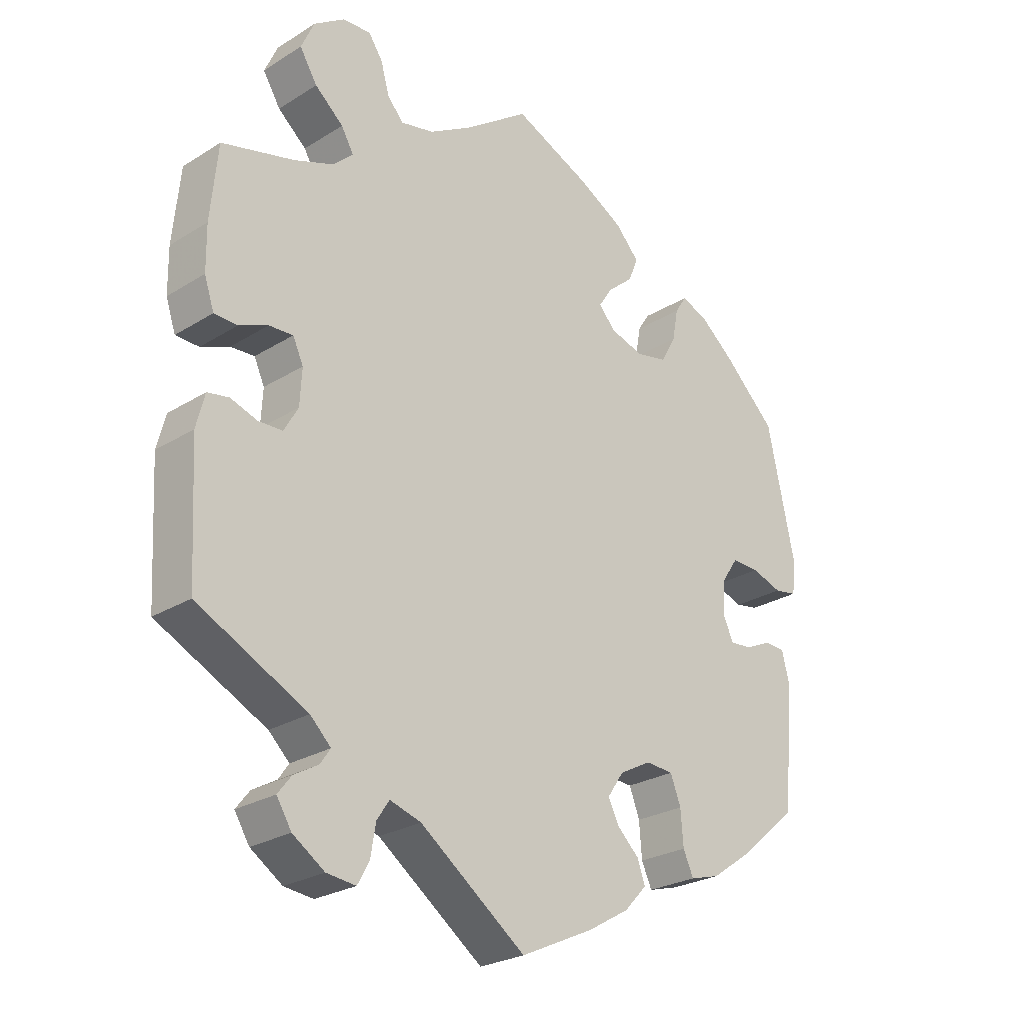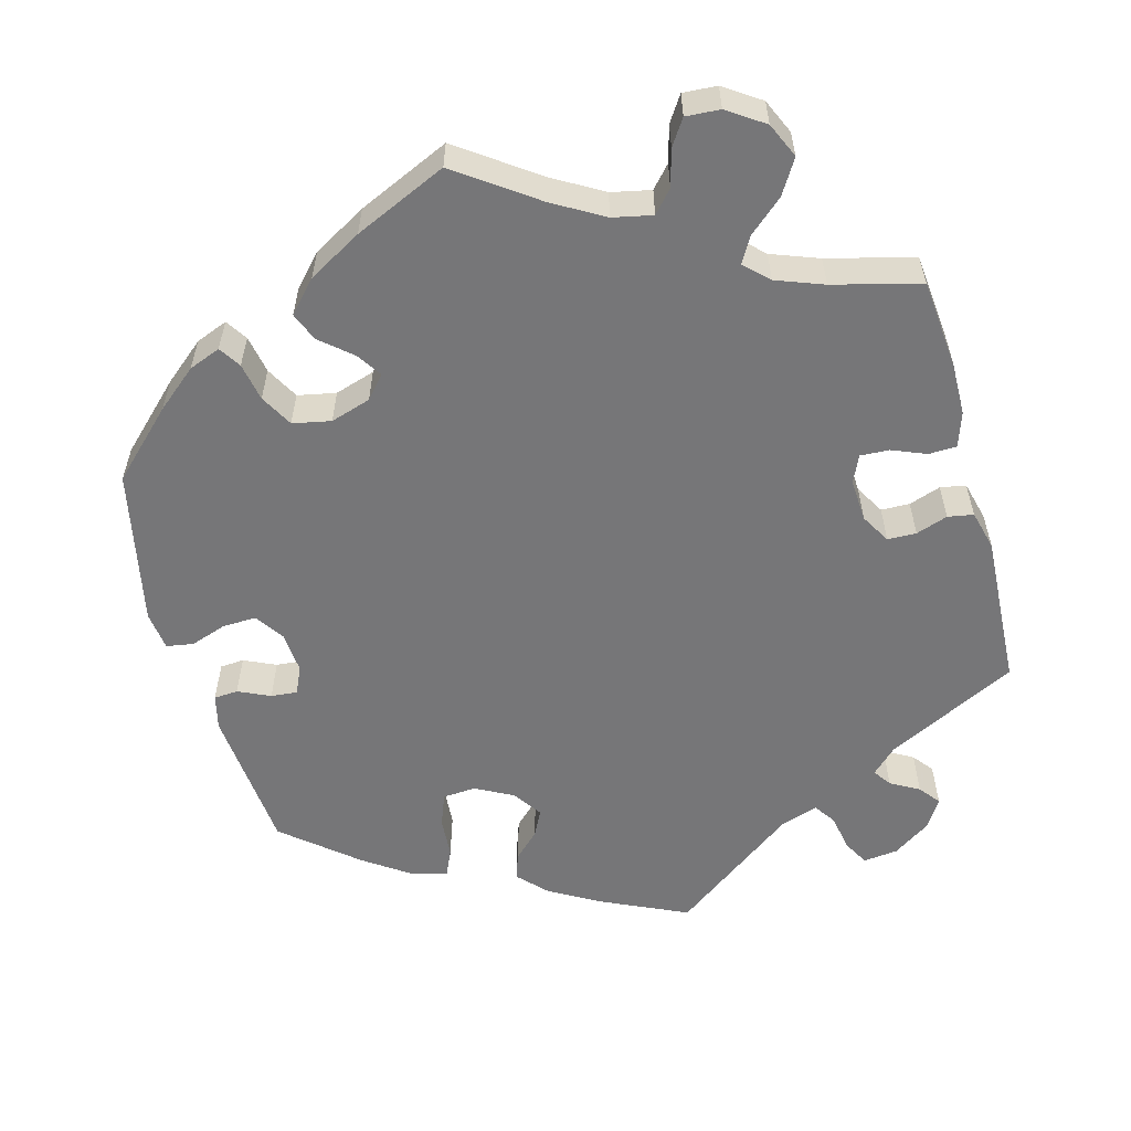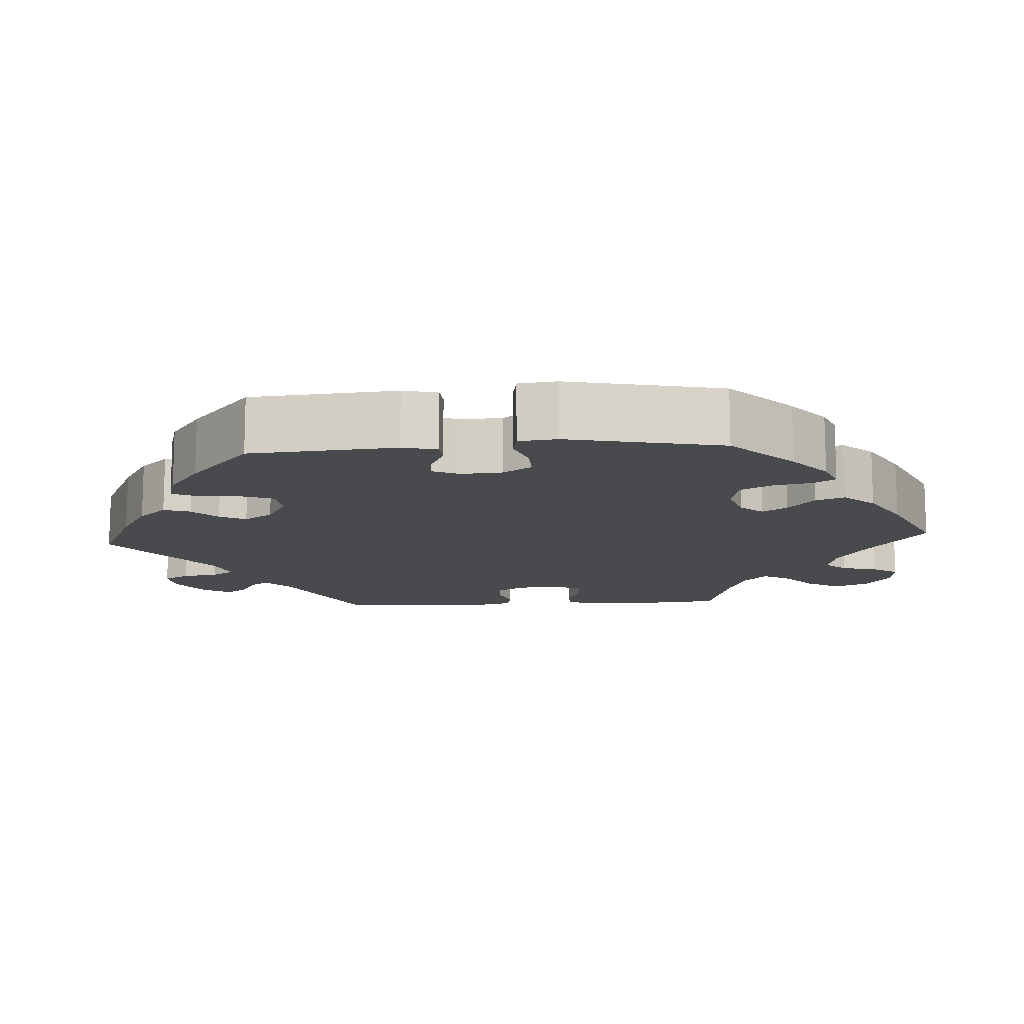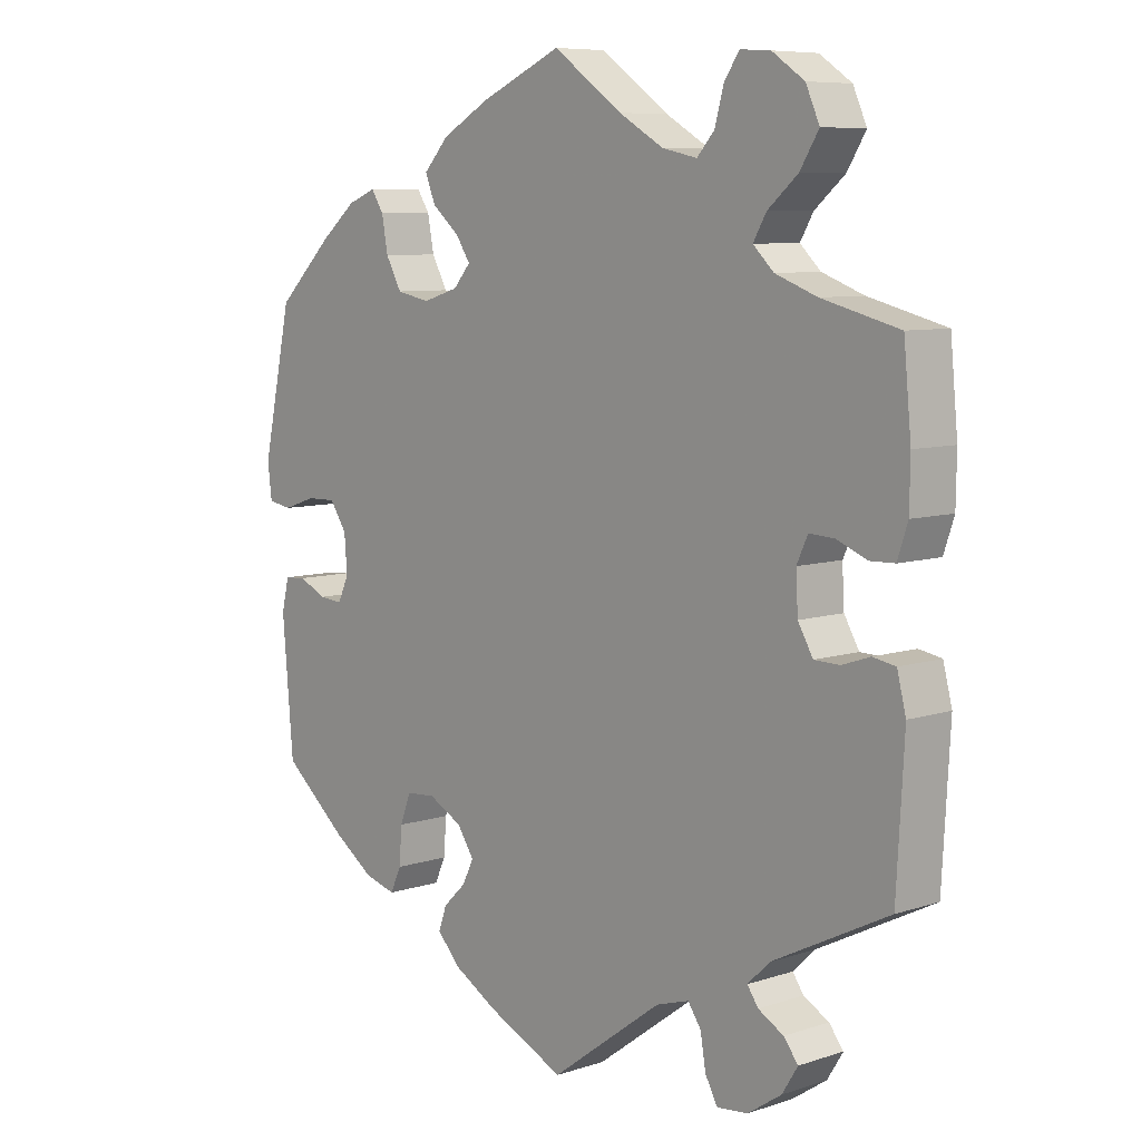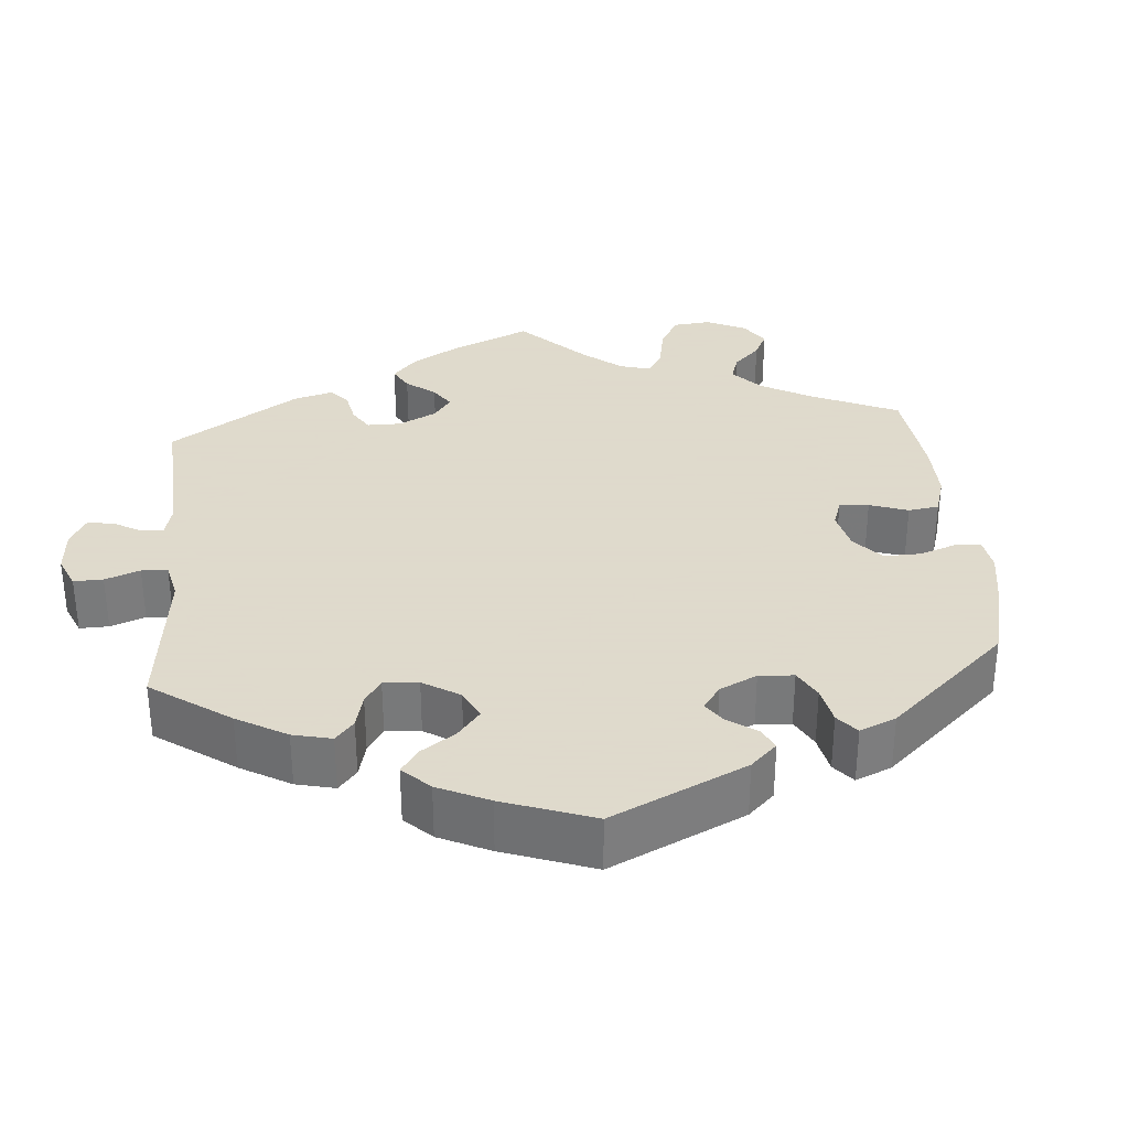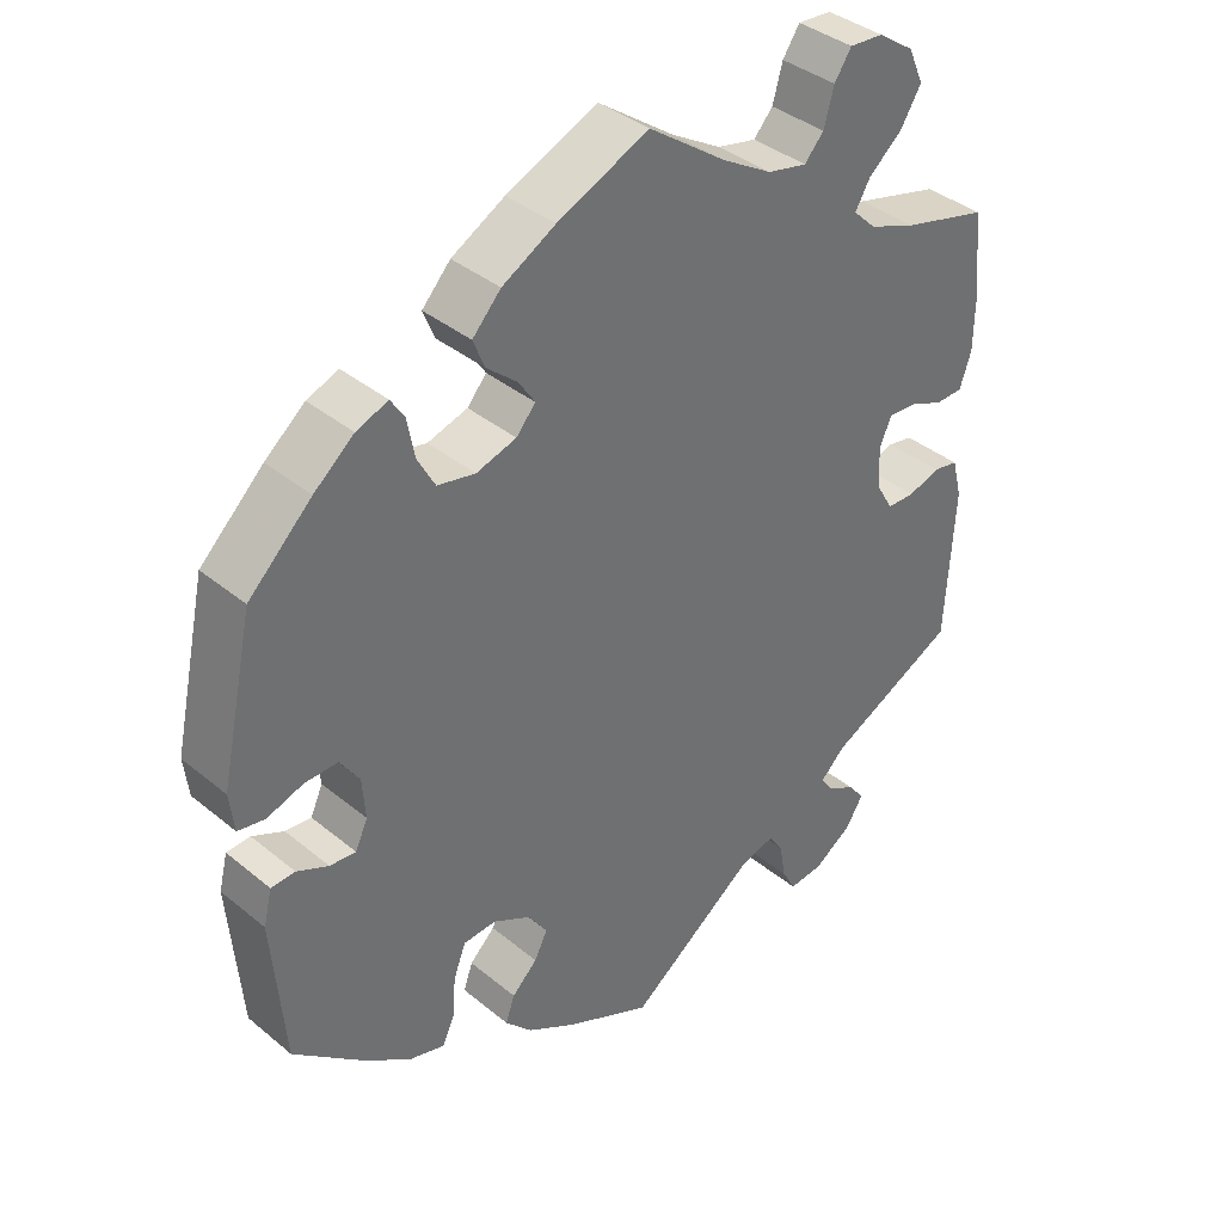
<metadata>
{"format":"obj","ext":"obj","renderer":"f3d","projection":"perspective","resolution":1024,"background":"white","views":[{"elev":-25.6,"azim":134.8,"up":"+Z"},{"elev":-56.9,"azim":15.4,"up":"+Y"},{"elev":-12.9,"azim":-86.3,"up":"+Y"},{"elev":7.8,"azim":47.7,"up":"+Z"},{"elev":32.4,"azim":-125.1,"up":"+Y"},{"elev":37.9,"azim":-43.8,"up":"+Z"}]}
</metadata>
<code>
v 0.331 0.07 -0.374
v 0.299 0.07 -0.405
v 0.315 0.07 -0.428
v 0.352 0.07 -0.449
v 0.373 0.07 -0.476
v 0.35 0.07 -0.513
v 0.301 0.07 -0.546
v 0.256 0.07 -0.551
v 0.238 0.07 -0.518
v 0.23 0.07 -0.471
v 0.211 0.07 -0.443
v 0.163 0.07 -0.458
v 0 0.07 -0.578
v -0.112 0.07 -0.526
v -0.176 0.07 -0.489
v -0.211 0.07 -0.452
v -0.199 0.07 -0.418
v -0.166 0.07 -0.386
v -0.149 0.07 -0.352
v -0.174 0.07 -0.315
v -0.223 0.07 -0.289
v -0.266 0.07 -0.292
v -0.282 0.07 -0.334
v -0.286 0.07 -0.387
v -0.302 0.07 -0.422
v -0.348 0.07 -0.409
v -0.407 0.07 -0.368
v -0.501 0.07 -0.289
v -0.517 0.07 -0.1
v -0.506 0.07 -0.055
v -0.475 0.07 -0.053
v -0.434 0.07 -0.072
v -0.4 0.07 -0.075
v -0.384 0.07 -0.04
v -0.388 0.07 0.013
v -0.413 0.07 0.05
v -0.456 0.07 0.049
v -0.503 0.07 0.033
v -0.538 0.07 0.039
v -0.544 0.07 0.089
v -0.501 0.07 0.289
v -0.419 0.07 0.368
v -0.367 0.07 0.411
v -0.326 0.07 0.427
v -0.308 0.07 0.399
v -0.299 0.07 0.35
v -0.276 0.07 0.308
v -0.227 0.07 0.298
v -0.175 0.07 0.314
v -0.15 0.07 0.343
v -0.171 0.07 0.375
v -0.211 0.07 0.409
v -0.226 0.07 0.446
v -0.189 0.07 0.486
v -0.12 0.07 0.525
v -0.001 0.07 0.578
v 0.1 0.07 0.506
v 0.165 0.07 0.468
v 0.216 0.07 0.457
v 0.241 0.07 0.485
v 0.254 0.07 0.532
v 0.276 0.07 0.565
v 0.32 0.07 0.562
v 0.367 0.07 0.53
v 0.387 0.07 0.485
v 0.36 0.07 0.441
v 0.316 0.07 0.403
v 0.297 0.07 0.37
v 0.327 0.07 0.341
v 0.388 0.07 0.318
v 0.5 0.07 0.289
v 0.511 0.07 0.175
v 0.51 0.07 0.107
v 0.495 0.07 0.062
v 0.459 0.07 0.061
v 0.415 0.07 0.079
v 0.378 0.07 0.081
v 0.362 0.07 0.046
v 0.365 0.07 -0.009
v 0.387 0.07 -0.047
v 0.424 0.07 -0.048
v 0.465 0.07 -0.034
v 0.498 0.07 -0.04
v 0.511 0.07 -0.091
v 0.5 0.07 -0.289
v 0.331 0 -0.374
v 0.299 0 -0.405
v 0.315 0 -0.428
v 0.352 0 -0.449
v 0.373 0 -0.476
v 0.35 0 -0.513
v 0.301 0 -0.546
v 0.256 0 -0.551
v 0.238 0 -0.518
v 0.23 0 -0.471
v 0.211 0 -0.443
v 0.163 0 -0.458
v 0 0 -0.578
v -0.112 0 -0.526
v -0.176 0 -0.489
v -0.211 0 -0.452
v -0.199 0 -0.418
v -0.166 0 -0.386
v -0.149 0 -0.352
v -0.174 0 -0.315
v -0.223 0 -0.289
v -0.266 0 -0.292
v -0.282 0 -0.334
v -0.286 0 -0.387
v -0.302 0 -0.422
v -0.348 0 -0.409
v -0.407 0 -0.368
v -0.501 0 -0.289
v -0.517 0 -0.1
v -0.506 0 -0.055
v -0.475 0 -0.053
v -0.434 0 -0.072
v -0.4 0 -0.075
v -0.384 0 -0.04
v -0.388 0 0.013
v -0.413 0 0.05
v -0.456 0 0.049
v -0.503 0 0.033
v -0.538 0 0.039
v -0.544 0 0.089
v -0.501 0 0.289
v -0.419 0 0.368
v -0.367 0 0.411
v -0.326 0 0.427
v -0.308 0 0.399
v -0.299 0 0.35
v -0.276 0 0.308
v -0.227 0 0.298
v -0.175 0 0.314
v -0.15 0 0.343
v -0.171 0 0.375
v -0.211 0 0.409
v -0.226 0 0.446
v -0.189 0 0.486
v -0.12 0 0.525
v -0.001 0 0.578
v 0.1 0 0.506
v 0.165 0 0.468
v 0.216 0 0.457
v 0.241 0 0.485
v 0.254 0 0.532
v 0.276 0 0.565
v 0.32 0 0.562
v 0.367 0 0.53
v 0.387 0 0.485
v 0.36 0 0.441
v 0.316 0 0.403
v 0.297 0 0.37
v 0.327 0 0.341
v 0.388 0 0.318
v 0.5 0 0.289
v 0.511 0 0.175
v 0.51 0 0.107
v 0.495 0 0.062
v 0.459 0 0.061
v 0.415 0 0.079
v 0.378 0 0.081
v 0.362 0 0.046
v 0.365 0 -0.009
v 0.387 0 -0.047
v 0.424 0 -0.048
v 0.465 0 -0.034
v 0.498 0 -0.04
v 0.511 0 -0.091
v 0.5 0 -0.289
f 84 85 1
f 81 82 83 84
f 80 81 84 1
f 79 80 1 2
f 78 79 2
f 73 74 75 76
f 73 76 77
f 70 71 72 73
f 69 70 73 77
f 68 69 77 78
f 64 65 66 67
f 64 67 68
f 63 64 68
f 60 61 62 63
f 59 60 63 68
f 58 59 68 78
f 54 55 56 57
f 51 52 53 54
f 50 51 54 57
f 49 50 57 58
f 43 44 45 46
f 43 46 47
f 42 43 47
f 41 42 47
f 40 41 47 48
f 37 38 39 40
f 36 37 40 48
f 29 30 31 32
f 29 32 33
f 28 29 33
f 27 28 33
f 26 27 33 34
f 23 24 25 26
f 22 23 26 34
f 15 16 17 18
f 15 18 19
f 12 13 14 15
f 11 12 15 19
f 7 8 9 10
f 7 10 11
f 6 7 11
f 3 4 5 6
f 2 3 6 11
f 49 58 78 2
f 35 36 48 49
f 21 22 34 35
f 20 21 35 49
f 19 20 49
f 2 11 19 49
f 86 170 169
f 169 168 167 166
f 86 169 166 165
f 87 86 165 164
f 87 164 163
f 161 160 159 158
f 162 161 158
f 158 157 156 155
f 162 158 155 154
f 163 162 154 153
f 152 151 150 149
f 153 152 149
f 153 149 148
f 148 147 146 145
f 153 148 145 144
f 163 153 144 143
f 142 141 140 139
f 139 138 137 136
f 142 139 136 135
f 143 142 135 134
f 131 130 129 128
f 132 131 128
f 132 128 127
f 132 127 126
f 133 132 126 125
f 125 124 123 122
f 133 125 122 121
f 117 116 115 114
f 118 117 114
f 118 114 113
f 118 113 112
f 119 118 112 111
f 111 110 109 108
f 119 111 108 107
f 103 102 101 100
f 104 103 100
f 100 99 98 97
f 104 100 97 96
f 95 94 93 92
f 96 95 92
f 96 92 91
f 91 90 89 88
f 96 91 88 87
f 87 163 143 134
f 134 133 121 120
f 120 119 107 106
f 134 120 106 105
f 134 105 104
f 134 104 96 87
f 1 86 87 2
f 2 87 88 3
f 3 88 89 4
f 4 89 90 5
f 5 90 91 6
f 6 91 92 7
f 7 92 93 8
f 8 93 94 9
f 9 94 95 10
f 10 95 96 11
f 11 96 97 12
f 12 97 98 13
f 13 98 99 14
f 14 99 100 15
f 15 100 101 16
f 16 101 102 17
f 17 102 103 18
f 18 103 104 19
f 19 104 105 20
f 20 105 106 21
f 21 106 107 22
f 22 107 108 23
f 23 108 109 24
f 24 109 110 25
f 25 110 111 26
f 26 111 112 27
f 27 112 113 28
f 28 113 114 29
f 29 114 115 30
f 30 115 116 31
f 31 116 117 32
f 32 117 118 33
f 33 118 119 34
f 34 119 120 35
f 35 120 121 36
f 36 121 122 37
f 37 122 123 38
f 38 123 124 39
f 39 124 125 40
f 40 125 126 41
f 41 126 127 42
f 42 127 128 43
f 43 128 129 44
f 44 129 130 45
f 45 130 131 46
f 46 131 132 47
f 47 132 133 48
f 48 133 134 49
f 49 134 135 50
f 50 135 136 51
f 51 136 137 52
f 52 137 138 53
f 53 138 139 54
f 54 139 140 55
f 55 140 141 56
f 56 141 142 57
f 57 142 143 58
f 58 143 144 59
f 59 144 145 60
f 60 145 146 61
f 61 146 147 62
f 62 147 148 63
f 63 148 149 64
f 64 149 150 65
f 65 150 151 66
f 66 151 152 67
f 67 152 153 68
f 68 153 154 69
f 69 154 155 70
f 70 155 156 71
f 71 156 157 72
f 72 157 158 73
f 73 158 159 74
f 74 159 160 75
f 75 160 161 76
f 76 161 162 77
f 77 162 163 78
f 78 163 164 79
f 79 164 165 80
f 80 165 166 81
f 81 166 167 82
f 82 167 168 83
f 83 168 169 84
f 84 169 170 85
f 85 170 86 1

</code>
